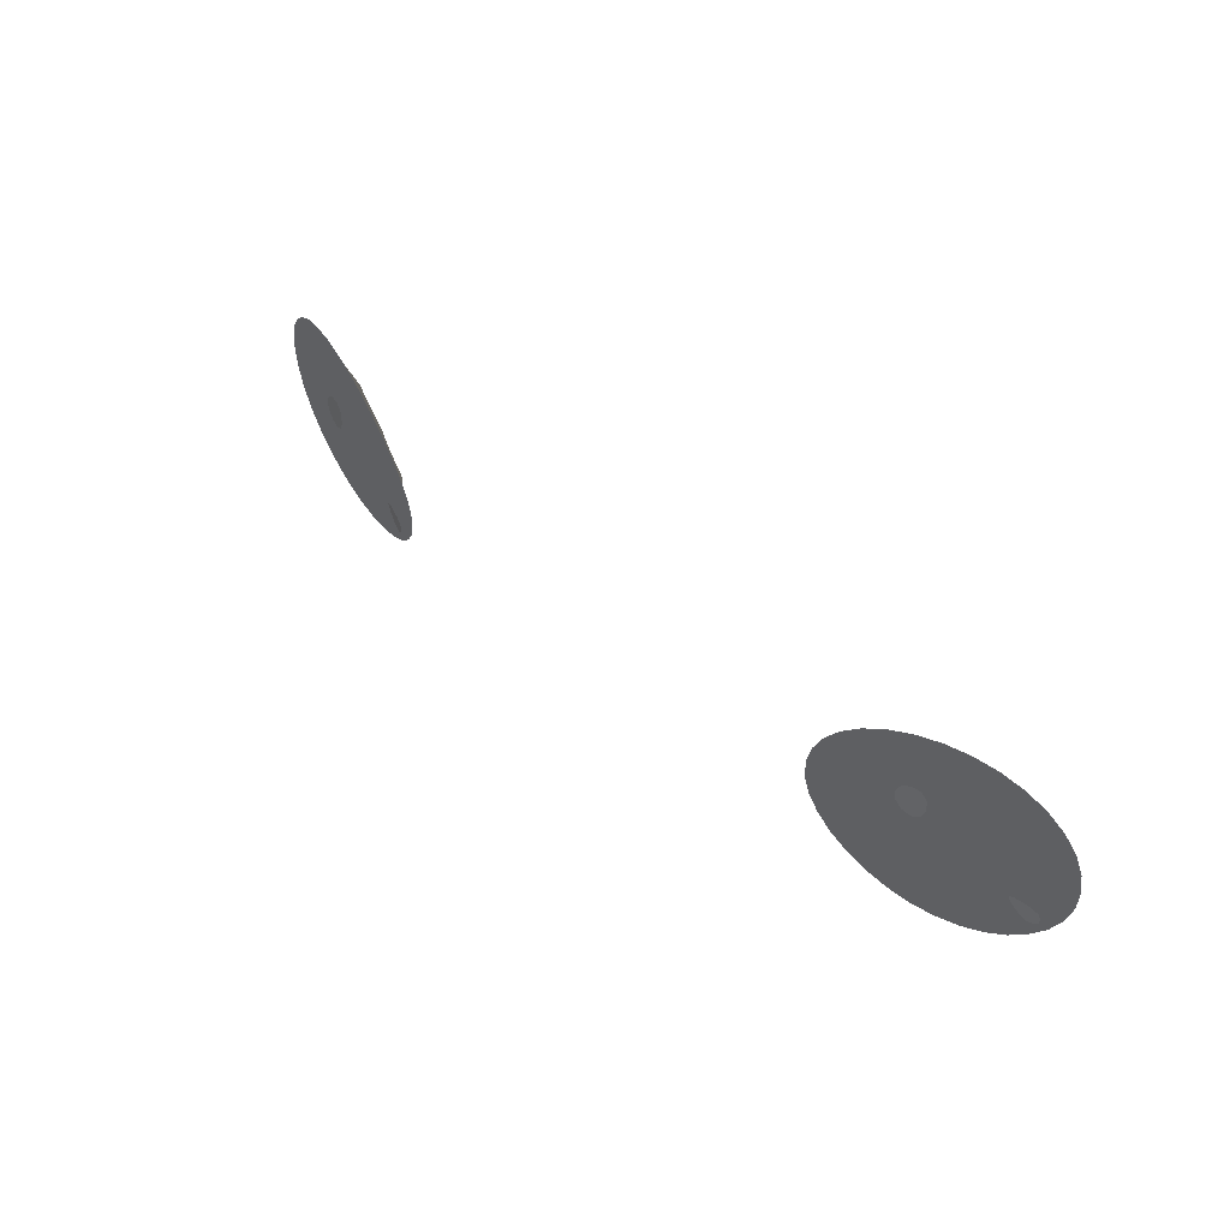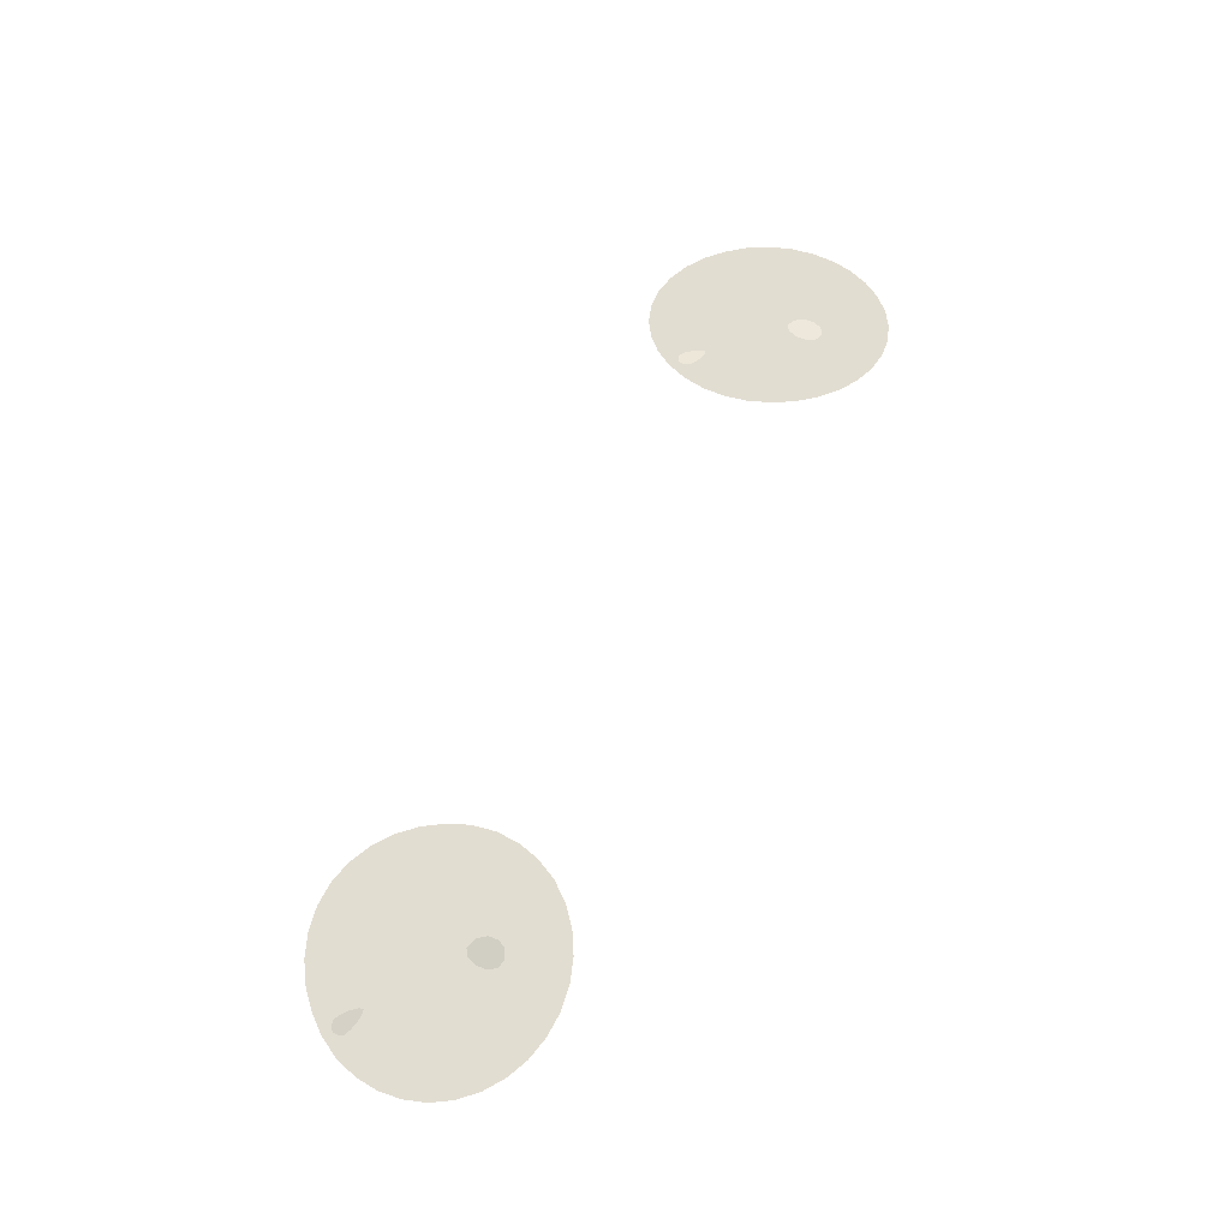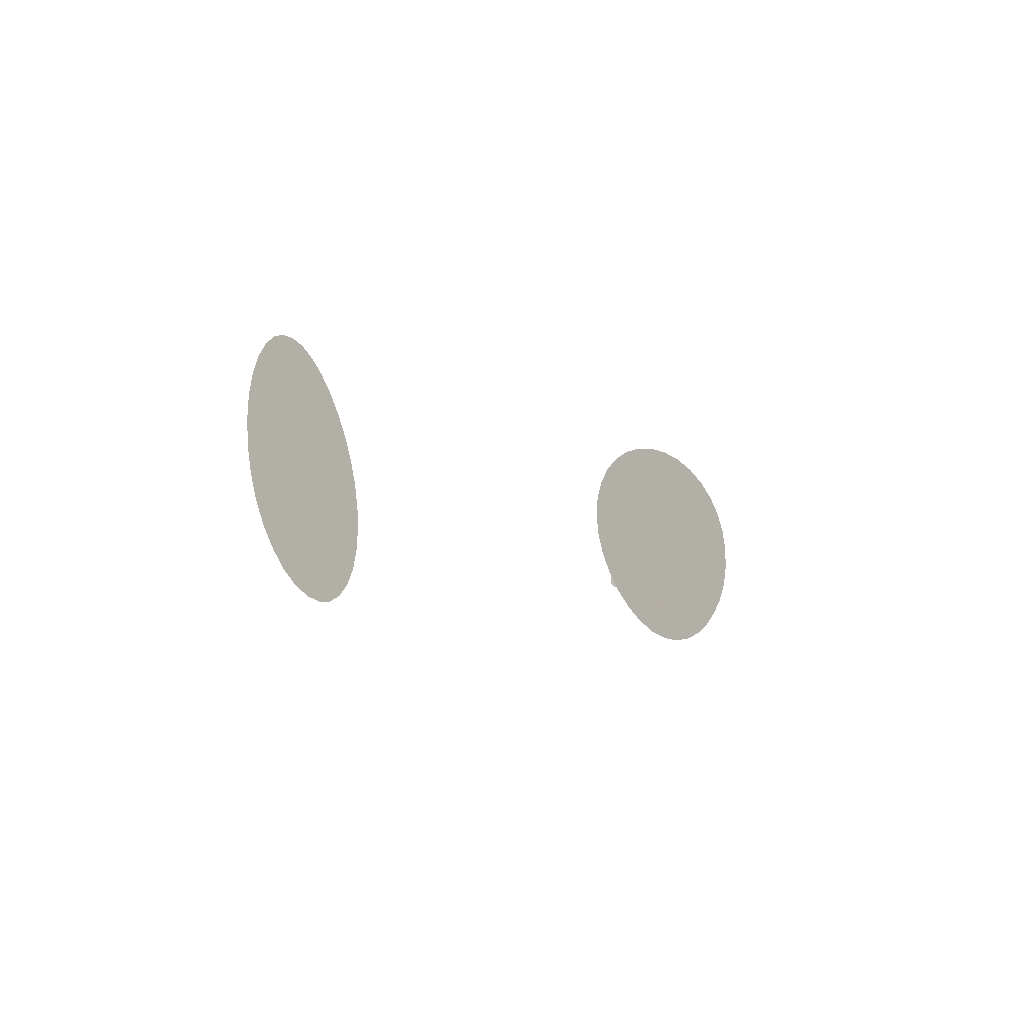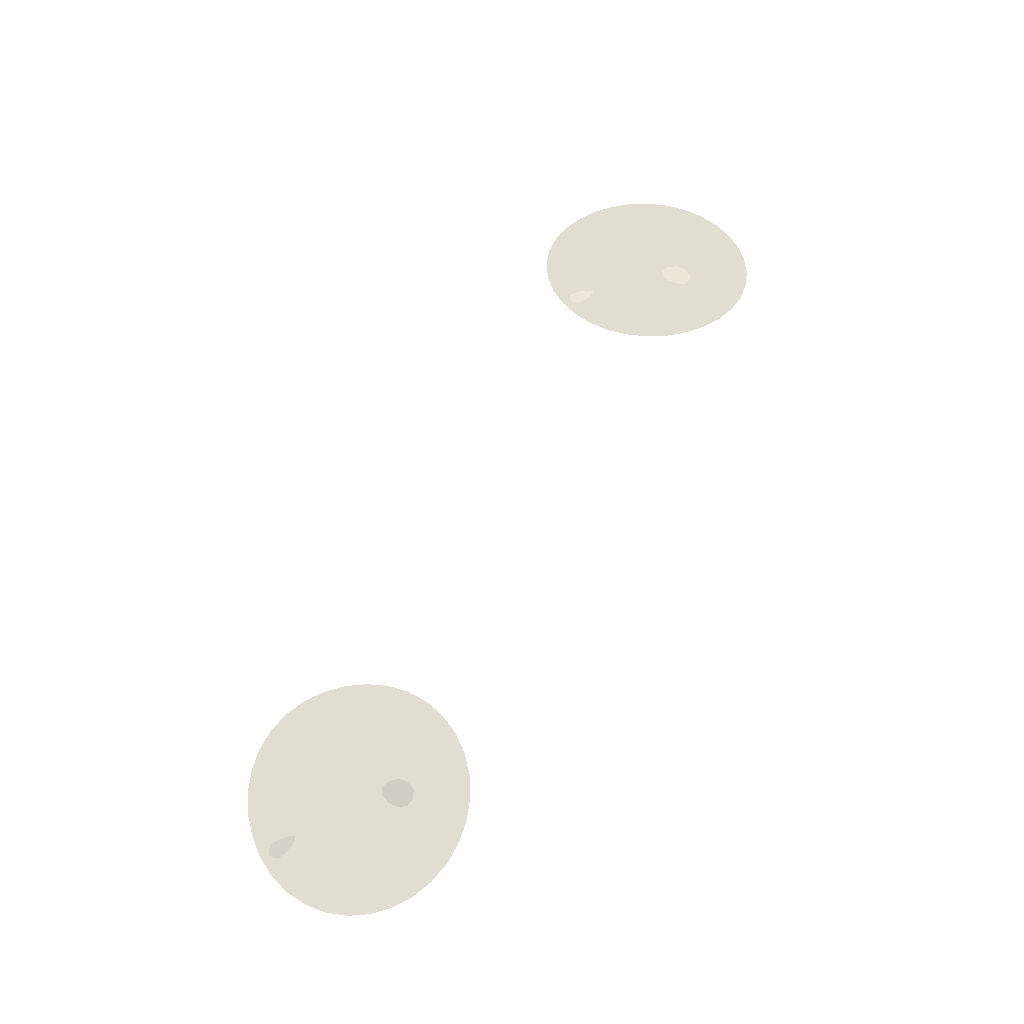
<metadata>
{"format":"obj","ext":"obj","renderer":"f3d","projection":"perspective","resolution":1024,"background":"white","views":[{"elev":43.7,"azim":44.8,"up":"+Y"},{"elev":63.6,"azim":115.1,"up":"+Z"},{"elev":-7.2,"azim":120.8,"up":"+Y"},{"elev":64.7,"azim":116.4,"up":"+Z"}]}
</metadata>
<code>
o S_actor_aglina_iris_01_lod0
v -0.03847 1.464 0.05816
v -0.03756 1.464 0.05834
v -0.03935 1.463 0.05798
v -0.03979 1.463 0.05789
v -0.03703 1.463 0.05845
v -0.03974 1.462 0.0579
v -0.03696 1.462 0.05847
v -0.03905 1.461 0.05804
v -0.03734 1.461 0.05839
v -0.03805 1.46 0.05824
v -0.03179 1.453 0.05752
v -0.03137 1.454 0.05766
v -0.03167 1.453 0.05755
v -0.03114 1.452 0.05771
v -0.0305 1.453 0.05793
v -0.03047 1.452 0.05792
v -0.02961 1.453 0.05821
v -0.02981 1.451 0.05812
v -0.02894 1.453 0.05842
v -0.02929 1.451 0.05829
v -0.02872 1.452 0.05849
v -0.02877 1.452 0.05846
v 0.037 1.464 0.05794
v 0.0379 1.464 0.05767
v 0.03611 1.463 0.05819
v 0.03567 1.463 0.0583
v 0.03843 1.463 0.0575
v 0.03573 1.462 0.05826
v 0.03851 1.462 0.05745
v 0.03642 1.461 0.05804
v 0.03812 1.461 0.05754
v 0.03741 1.46 0.05774
v 0.04574 1.453 0.0539
v 0.04616 1.454 0.0538
v 0.04585 1.453 0.05387
v 0.04638 1.452 0.05375
v 0.04703 1.453 0.05361
v 0.04706 1.452 0.0536
v 0.04791 1.453 0.05341
v 0.04772 1.451 0.05346
v 0.04859 1.453 0.05326
v 0.04824 1.451 0.05334
v 0.04881 1.452 0.05321
v 0.04875 1.452 0.05323
v -0.05141 1.455 0.05252
v -0.05171 1.458 0.05268
v -0.05048 1.458 0.05286
v -0.05018 1.455 0.05272
v -0.05063 1.453 0.05248
v -0.05032 1.46 0.05312
v -0.05152 1.46 0.05296
v -0.04945 1.453 0.05268
v -0.04941 1.451 0.05255
v -0.04971 1.462 0.05349
v -0.05085 1.463 0.05336
v -0.04831 1.451 0.05275
v -0.04778 1.449 0.05272
v -0.04864 1.464 0.05398
v -0.04968 1.465 0.0539
v -0.0468 1.45 0.05291
v -0.04589 1.447 0.05295
v -0.0472 1.466 0.05456
v -0.04811 1.467 0.05454
v -0.04508 1.448 0.05312
v -0.04372 1.446 0.05327
v -0.04544 1.467 0.05522
v -0.0462 1.468 0.05526
v -0.04311 1.447 0.05342
v -0.04136 1.445 0.05367
v -0.04343 1.469 0.05591
v -0.04401 1.47 0.05604
v -0.04098 1.446 0.05378
v -0.03891 1.445 0.05414
v -0.04127 1.469 0.05662
v -0.04164 1.47 0.05683
v -0.03877 1.446 0.05421
v -0.03646 1.445 0.05468
v -0.03902 1.469 0.0573
v -0.03918 1.471 0.05759
v -0.03657 1.446 0.0547
v -0.03413 1.446 0.05528
v -0.03678 1.469 0.05792
v -0.03671 1.47 0.05829
v -0.03449 1.447 0.05525
v -0.03201 1.447 0.05593
v -0.03464 1.468 0.05843
v -0.03435 1.47 0.05888
v -0.03261 1.448 0.05583
v -0.03014 1.449 0.05661
v -0.03268 1.467 0.05882
v -0.03216 1.468 0.05933
v -0.03097 1.45 0.05643
v -0.02864 1.451 0.05729
v -0.03098 1.466 0.05907
v -0.03025 1.467 0.05962
v -0.02965 1.451 0.05702
v -0.02751 1.453 0.05795
v -0.02959 1.464 0.05916
v -0.02868 1.465 0.05974
v -0.02866 1.453 0.05759
v -0.02679 1.455 0.05855
v -0.02858 1.462 0.0591
v -0.02751 1.463 0.05967
v -0.02801 1.455 0.05811
v -0.02655 1.458 0.05905
v -0.02797 1.46 0.05889
v -0.02679 1.46 0.05944
v -0.02778 1.458 0.05855
v -0.03355 1.459 0.05573
v -0.03268 1.458 0.05586
v -0.0318 1.457 0.05597
v -0.03093 1.457 0.05609
v -0.0318 1.456 0.05576
v -0.03268 1.455 0.05545
v -0.03442 1.46 0.0556
v -0.03355 1.454 0.05514
v -0.03529 1.461 0.05547
v -0.03442 1.453 0.05483
v -0.03616 1.462 0.05533
v -0.03529 1.452 0.05453
v -0.03703 1.463 0.05518
v -0.03616 1.451 0.05424
v -0.0379 1.464 0.05503
v -0.03703 1.45 0.05395
v -0.03877 1.463 0.05471
v -0.0379 1.449 0.05367
v -0.03964 1.462 0.05439
v -0.03877 1.45 0.05356
v -0.04051 1.461 0.05408
v -0.03964 1.451 0.05344
v -0.04138 1.46 0.05378
v -0.04051 1.452 0.05332
v -0.04225 1.459 0.05348
v -0.04138 1.453 0.05319
v -0.04312 1.458 0.05319
v -0.04225 1.454 0.05305
v -0.04399 1.457 0.0529
v -0.04312 1.455 0.05291
v -0.04486 1.457 0.05262
v -0.04399 1.456 0.05277
v -0.03956 1.458 0.05332
v -0.03977 1.458 0.05323
v -0.03774 1.457 0.05364
v -0.03928 1.459 0.05341
v -0.03991 1.458 0.05317
v -0.03895 1.459 0.05352
v -0.03995 1.457 0.05312
v -0.03856 1.459 0.05363
v -0.03992 1.457 0.0531
v -0.03814 1.459 0.05374
v -0.0398 1.456 0.05309
v -0.03771 1.459 0.05385
v -0.0396 1.456 0.05311
v -0.03728 1.459 0.05395
v -0.03933 1.455 0.05314
v -0.03686 1.459 0.05404
v -0.039 1.455 0.0532
v -0.03648 1.459 0.05411
v -0.03861 1.455 0.05327
v -0.03615 1.459 0.05416
v -0.0382 1.455 0.05335
v -0.03588 1.458 0.0542
v -0.03777 1.455 0.05344
v -0.03568 1.458 0.05421
v -0.03734 1.455 0.05355
v -0.03556 1.458 0.0542
v -0.03692 1.455 0.05365
v -0.03552 1.457 0.05416
v -0.03653 1.455 0.05376
v -0.03557 1.457 0.05411
v -0.03619 1.455 0.05386
v -0.0357 1.456 0.05404
v -0.03591 1.456 0.05396
v 0.05141 1.455 0.05252
v 0.05048 1.458 0.05286
v 0.05171 1.458 0.05268
v 0.05018 1.455 0.05272
v 0.05063 1.453 0.05248
v 0.05032 1.46 0.05312
v 0.05152 1.46 0.05296
v 0.04945 1.453 0.05268
v 0.04941 1.451 0.05255
v 0.04971 1.462 0.05349
v 0.05085 1.463 0.05336
v 0.04831 1.451 0.05275
v 0.04778 1.449 0.05272
v 0.04864 1.464 0.05398
v 0.04968 1.465 0.0539
v 0.0468 1.45 0.05291
v 0.04589 1.447 0.05295
v 0.0472 1.466 0.05456
v 0.04811 1.467 0.05454
v 0.04508 1.448 0.05312
v 0.04372 1.446 0.05327
v 0.04544 1.467 0.05522
v 0.0462 1.468 0.05526
v 0.04311 1.447 0.05342
v 0.04136 1.445 0.05367
v 0.04343 1.469 0.05591
v 0.04401 1.47 0.05604
v 0.04098 1.446 0.05378
v 0.03891 1.445 0.05414
v 0.04127 1.469 0.05662
v 0.04164 1.47 0.05683
v 0.03877 1.446 0.05421
v 0.03646 1.445 0.05468
v 0.03902 1.469 0.0573
v 0.03918 1.471 0.05759
v 0.03657 1.446 0.0547
v 0.03413 1.446 0.05528
v 0.03678 1.469 0.05792
v 0.03671 1.47 0.05829
v 0.03449 1.447 0.05525
v 0.03201 1.447 0.05593
v 0.03464 1.468 0.05843
v 0.03435 1.47 0.05888
v 0.03261 1.448 0.05583
v 0.03014 1.449 0.05661
v 0.03268 1.467 0.05882
v 0.03216 1.468 0.05933
v 0.03097 1.45 0.05643
v 0.02864 1.451 0.05729
v 0.03098 1.466 0.05907
v 0.03025 1.467 0.05962
v 0.02965 1.451 0.05702
v 0.02751 1.453 0.05795
v 0.02959 1.464 0.05916
v 0.02868 1.465 0.05974
v 0.02866 1.453 0.05759
v 0.02679 1.455 0.05855
v 0.02858 1.462 0.0591
v 0.02751 1.463 0.05967
v 0.02801 1.455 0.05811
v 0.02655 1.458 0.05905
v 0.02797 1.46 0.05889
v 0.02679 1.46 0.05944
v 0.02778 1.458 0.05855
v 0.03355 1.459 0.05573
v 0.03268 1.458 0.05586
v 0.0318 1.457 0.05597
v 0.03093 1.457 0.05609
v 0.0318 1.456 0.05576
v 0.03268 1.455 0.05545
v 0.03442 1.46 0.0556
v 0.03355 1.454 0.05514
v 0.03529 1.461 0.05547
v 0.03442 1.453 0.05483
v 0.03616 1.462 0.05533
v 0.03529 1.452 0.05453
v 0.03703 1.463 0.05518
v 0.03616 1.451 0.05424
v 0.0379 1.464 0.05503
v 0.03703 1.45 0.05395
v 0.03877 1.463 0.05471
v 0.0379 1.449 0.05367
v 0.03964 1.462 0.05439
v 0.03877 1.45 0.05356
v 0.04051 1.461 0.05408
v 0.03964 1.451 0.05344
v 0.04138 1.46 0.05378
v 0.04051 1.452 0.05332
v 0.04225 1.459 0.05348
v 0.04138 1.453 0.05319
v 0.04312 1.458 0.05319
v 0.04225 1.454 0.05305
v 0.04399 1.457 0.0529
v 0.04312 1.455 0.05291
v 0.04486 1.457 0.05262
v 0.04399 1.456 0.05277
v 0.03956 1.458 0.05332
v 0.03977 1.458 0.05323
v 0.03774 1.457 0.05364
v 0.03928 1.459 0.05341
v 0.03991 1.458 0.05317
v 0.03895 1.459 0.05352
v 0.03995 1.457 0.05312
v 0.03856 1.459 0.05363
v 0.03992 1.457 0.0531
v 0.03814 1.459 0.05374
v 0.0398 1.456 0.05309
v 0.03771 1.459 0.05385
v 0.0396 1.456 0.05311
v 0.03728 1.459 0.05395
v 0.03933 1.455 0.05314
v 0.03686 1.459 0.05404
v 0.039 1.455 0.0532
v 0.03648 1.459 0.05411
v 0.03861 1.455 0.05327
v 0.03615 1.459 0.05416
v 0.0382 1.455 0.05335
v 0.03588 1.458 0.0542
v 0.03777 1.455 0.05344
v 0.03568 1.458 0.05421
v 0.03734 1.455 0.05355
v 0.03556 1.458 0.0542
v 0.03692 1.455 0.05365
v 0.03552 1.457 0.05416
v 0.03653 1.455 0.05376
v 0.03557 1.457 0.05411
v 0.03619 1.455 0.05386
v 0.0357 1.456 0.05404
v 0.03591 1.456 0.05396
f 3 2 1
f 3 4 2
f 4 5 2
f 4 6 5
f 6 7 5
f 6 8 7
f 8 9 7
f 8 10 9
f 13 12 11
f 13 14 12
f 14 15 12
f 14 16 15
f 16 17 15
f 16 18 17
f 18 19 17
f 18 20 19
f 20 21 19
f 20 22 21
f 25 24 23
f 25 26 24
f 26 27 24
f 26 28 27
f 28 29 27
f 28 30 29
f 30 31 29
f 30 32 31
f 35 34 33
f 35 36 34
f 36 37 34
f 36 38 37
f 38 39 37
f 38 40 39
f 40 41 39
f 40 42 41
f 42 43 41
f 42 44 43
f 47 46 45
f 48 47 45
f 48 45 49
f 47 50 46
f 50 51 46
f 52 48 49
f 52 49 53
f 50 54 51
f 54 55 51
f 56 52 53
f 56 53 57
f 54 58 55
f 58 59 55
f 60 56 57
f 60 57 61
f 58 62 59
f 62 63 59
f 64 60 61
f 64 61 65
f 62 66 63
f 66 67 63
f 68 64 65
f 68 65 69
f 66 70 67
f 70 71 67
f 72 68 69
f 72 69 73
f 70 74 71
f 74 75 71
f 76 72 73
f 76 73 77
f 74 78 75
f 78 79 75
f 80 76 77
f 80 77 81
f 78 82 79
f 82 83 79
f 84 80 81
f 84 81 85
f 82 86 83
f 86 87 83
f 88 84 85
f 88 85 89
f 86 90 87
f 90 91 87
f 92 88 89
f 92 89 93
f 90 94 91
f 94 95 91
f 96 92 93
f 96 93 97
f 94 98 95
f 98 99 95
f 100 96 97
f 100 97 101
f 98 102 99
f 102 103 99
f 104 100 101
f 104 101 105
f 102 106 103
f 106 107 103
f 108 105 107
f 108 104 105
f 106 108 107
f 98 94 109
f 102 98 110
f 98 109 110
f 106 102 111
f 102 110 111
f 108 106 112
f 106 111 112
f 104 108 113
f 108 112 113
f 100 104 114
f 104 113 114
f 94 115 109
f 94 90 115
f 100 114 116
f 96 100 116
f 90 117 115
f 90 86 117
f 96 116 118
f 92 96 118
f 86 119 117
f 86 82 119
f 92 118 120
f 88 92 120
f 82 121 119
f 82 78 121
f 88 120 122
f 84 88 122
f 78 123 121
f 78 74 123
f 84 122 124
f 80 84 124
f 74 125 123
f 74 70 125
f 80 124 126
f 76 80 126
f 70 127 125
f 70 66 127
f 76 126 128
f 72 76 128
f 66 129 127
f 66 62 129
f 72 128 130
f 68 72 130
f 62 131 129
f 62 58 131
f 68 130 132
f 64 68 132
f 58 133 131
f 58 54 133
f 64 132 134
f 60 64 134
f 54 135 133
f 54 50 135
f 60 134 136
f 56 60 136
f 50 137 135
f 50 47 137
f 56 136 138
f 52 56 138
f 47 139 137
f 47 48 139
f 48 52 140
f 52 138 140
f 48 140 139
f 141 133 135
f 142 135 137
f 142 141 135
f 143 141 142
f 141 144 133
f 143 144 141
f 144 131 133
f 145 142 137
f 145 137 139
f 143 142 145
f 144 146 131
f 143 146 144
f 146 129 131
f 147 145 139
f 147 139 140
f 143 145 147
f 146 148 129
f 143 148 146
f 148 127 129
f 149 147 140
f 143 147 149
f 143 150 148
f 148 150 127
f 143 149 151
f 149 140 138
f 151 149 138
f 150 125 127
f 151 138 136
f 150 152 125
f 143 152 150
f 152 123 125
f 153 151 136
f 143 151 153
f 153 136 134
f 152 154 123
f 143 154 152
f 154 121 123
f 155 153 134
f 143 153 155
f 155 134 132
f 154 156 121
f 143 156 154
f 156 119 121
f 157 155 132
f 143 155 157
f 143 158 156
f 156 158 119
f 143 157 159
f 157 132 130
f 159 157 130
f 158 117 119
f 159 130 128
f 158 160 117
f 143 160 158
f 160 115 117
f 161 159 128
f 143 159 161
f 161 128 126
f 160 162 115
f 143 162 160
f 162 109 115
f 163 161 126
f 143 161 163
f 163 126 124
f 162 164 109
f 143 164 162
f 164 110 109
f 165 163 124
f 143 163 165
f 143 166 164
f 164 166 110
f 143 165 167
f 165 124 122
f 167 165 122
f 166 111 110
f 167 122 120
f 166 168 111
f 143 168 166
f 168 112 111
f 169 167 120
f 143 167 169
f 169 120 118
f 168 170 112
f 143 170 168
f 170 113 112
f 171 169 118
f 143 169 171
f 171 118 116
f 170 172 113
f 143 172 170
f 172 114 113
f 173 116 114
f 173 171 116
f 143 171 173
f 143 173 172
f 172 173 114
f 176 175 174
f 175 177 174
f 174 177 178
f 179 175 176
f 180 179 176
f 177 181 178
f 178 181 182
f 183 179 180
f 184 183 180
f 181 185 182
f 182 185 186
f 187 183 184
f 188 187 184
f 185 189 186
f 186 189 190
f 191 187 188
f 192 191 188
f 189 193 190
f 190 193 194
f 195 191 192
f 196 195 192
f 193 197 194
f 194 197 198
f 199 195 196
f 200 199 196
f 197 201 198
f 198 201 202
f 203 199 200
f 204 203 200
f 201 205 202
f 202 205 206
f 207 203 204
f 208 207 204
f 205 209 206
f 206 209 210
f 211 207 208
f 212 211 208
f 209 213 210
f 210 213 214
f 215 211 212
f 216 215 212
f 213 217 214
f 214 217 218
f 219 215 216
f 220 219 216
f 217 221 218
f 218 221 222
f 223 219 220
f 224 223 220
f 221 225 222
f 222 225 226
f 227 223 224
f 228 227 224
f 225 229 226
f 226 229 230
f 231 227 228
f 232 231 228
f 229 233 230
f 230 233 234
f 235 231 232
f 236 235 232
f 234 237 236
f 233 237 234
f 237 235 236
f 223 227 238
f 227 231 239
f 238 227 239
f 231 235 240
f 239 231 240
f 235 237 241
f 240 235 241
f 237 233 242
f 241 237 242
f 233 229 243
f 242 233 243
f 244 223 238
f 219 223 244
f 243 229 245
f 229 225 245
f 246 219 244
f 215 219 246
f 245 225 247
f 225 221 247
f 248 215 246
f 211 215 248
f 247 221 249
f 221 217 249
f 250 211 248
f 207 211 250
f 249 217 251
f 217 213 251
f 252 207 250
f 203 207 252
f 251 213 253
f 213 209 253
f 254 203 252
f 199 203 254
f 253 209 255
f 209 205 255
f 256 199 254
f 195 199 256
f 255 205 257
f 205 201 257
f 258 195 256
f 191 195 258
f 257 201 259
f 201 197 259
f 260 191 258
f 187 191 260
f 259 197 261
f 197 193 261
f 262 187 260
f 183 187 262
f 261 193 263
f 193 189 263
f 264 183 262
f 179 183 264
f 263 189 265
f 189 185 265
f 266 179 264
f 175 179 266
f 265 185 267
f 185 181 267
f 268 175 266
f 177 175 268
f 181 177 269
f 267 181 269
f 269 177 268
f 262 270 264
f 264 271 266
f 270 271 264
f 270 272 271
f 273 270 262
f 273 272 270
f 260 273 262
f 271 274 266
f 266 274 268
f 271 272 274
f 275 273 260
f 275 272 273
f 258 275 260
f 274 276 268
f 268 276 269
f 274 272 276
f 277 275 258
f 277 272 275
f 256 277 258
f 276 278 269
f 276 272 278
f 279 272 277
f 279 277 256
f 278 272 280
f 269 278 267
f 278 280 267
f 254 279 256
f 267 280 265
f 281 279 254
f 281 272 279
f 252 281 254
f 280 282 265
f 280 272 282
f 265 282 263
f 283 281 252
f 283 272 281
f 250 283 252
f 282 284 263
f 282 272 284
f 263 284 261
f 285 283 250
f 285 272 283
f 248 285 250
f 284 286 261
f 284 272 286
f 287 272 285
f 287 285 248
f 286 272 288
f 261 286 259
f 286 288 259
f 246 287 248
f 259 288 257
f 289 287 246
f 289 272 287
f 244 289 246
f 288 290 257
f 288 272 290
f 257 290 255
f 291 289 244
f 291 272 289
f 238 291 244
f 290 292 255
f 290 272 292
f 255 292 253
f 293 291 238
f 293 272 291
f 239 293 238
f 292 294 253
f 292 272 294
f 295 272 293
f 295 293 239
f 294 272 296
f 253 294 251
f 294 296 251
f 240 295 239
f 251 296 249
f 297 295 240
f 297 272 295
f 241 297 240
f 296 298 249
f 296 272 298
f 249 298 247
f 299 297 241
f 299 272 297
f 242 299 241
f 298 300 247
f 298 272 300
f 247 300 245
f 301 299 242
f 301 272 299
f 243 301 242
f 245 302 243
f 300 302 245
f 300 272 302
f 302 272 301
f 302 301 243

</code>
